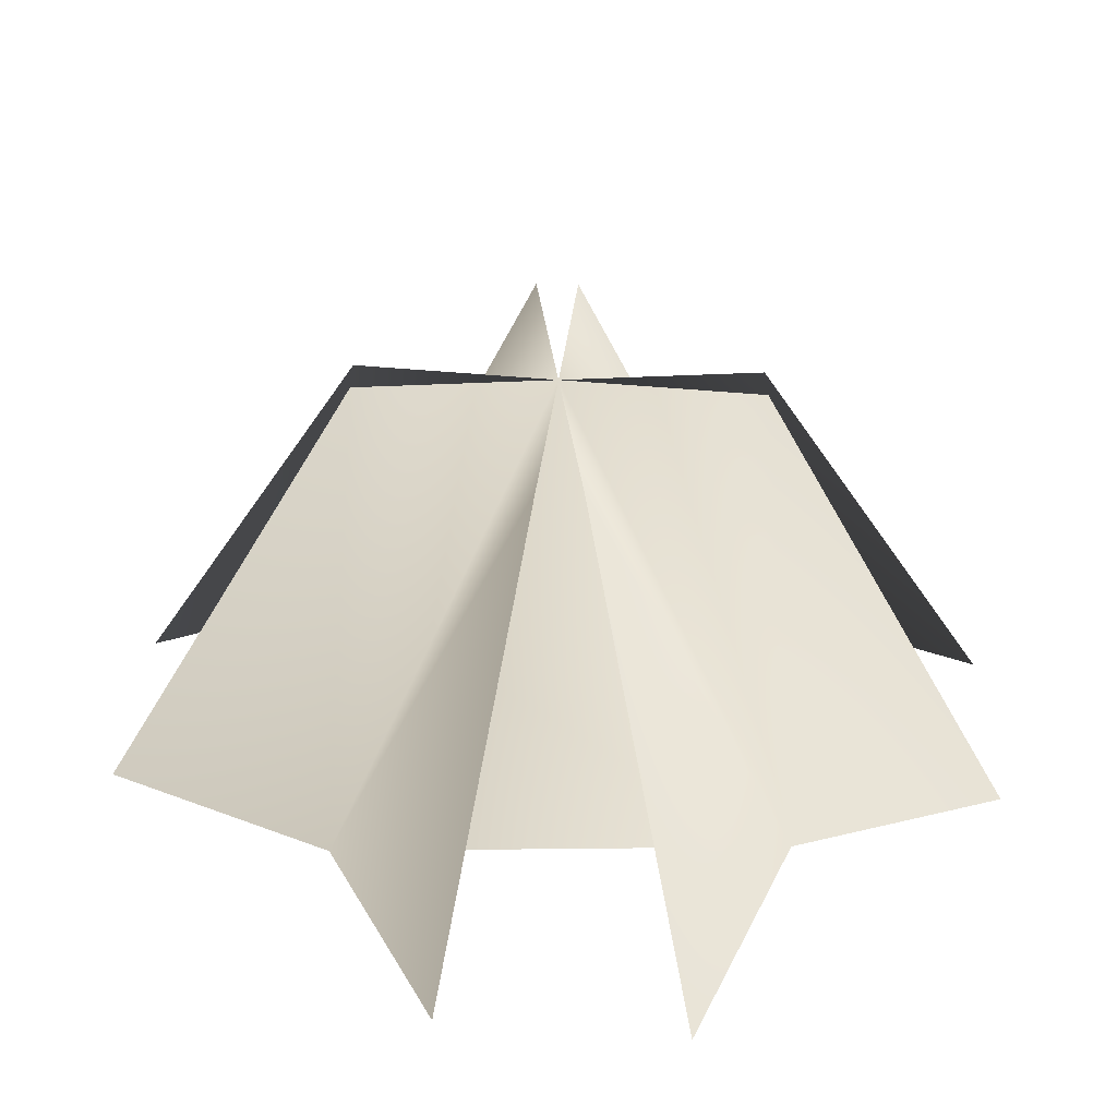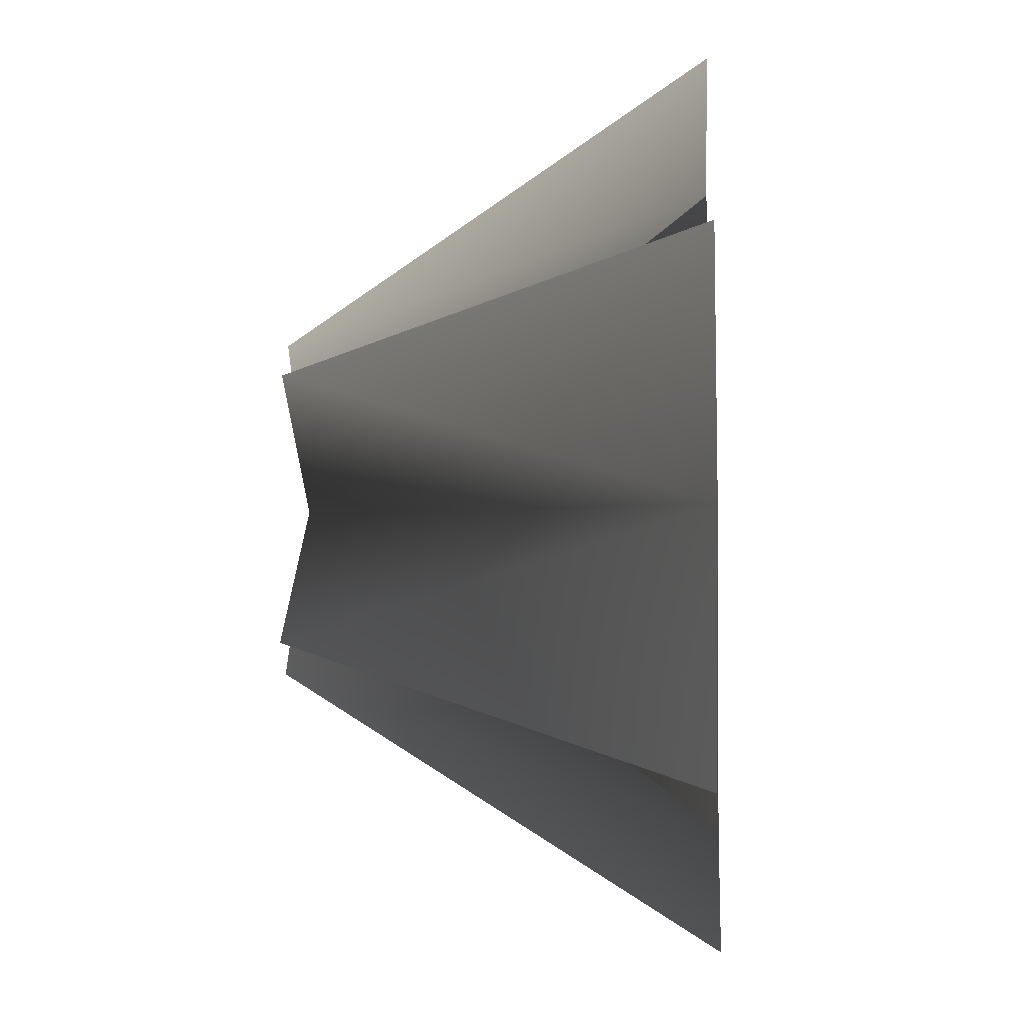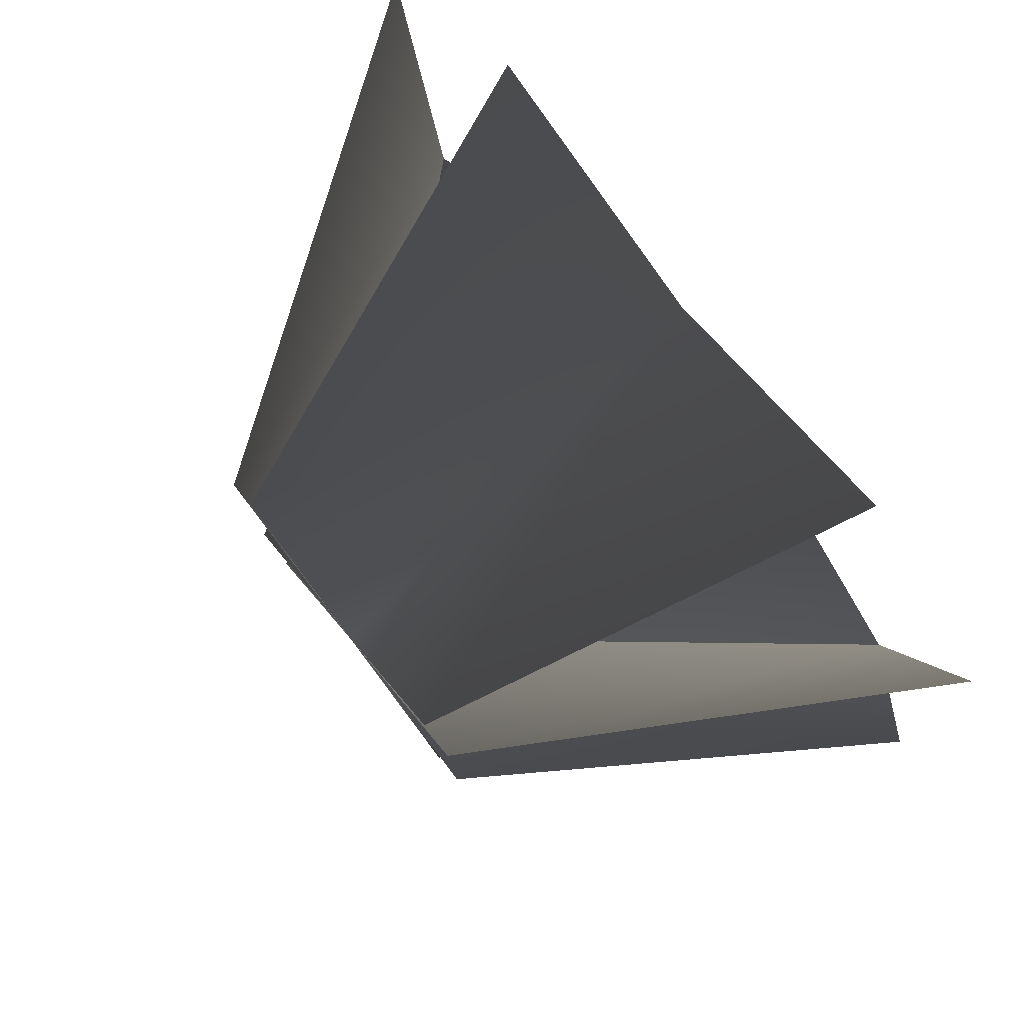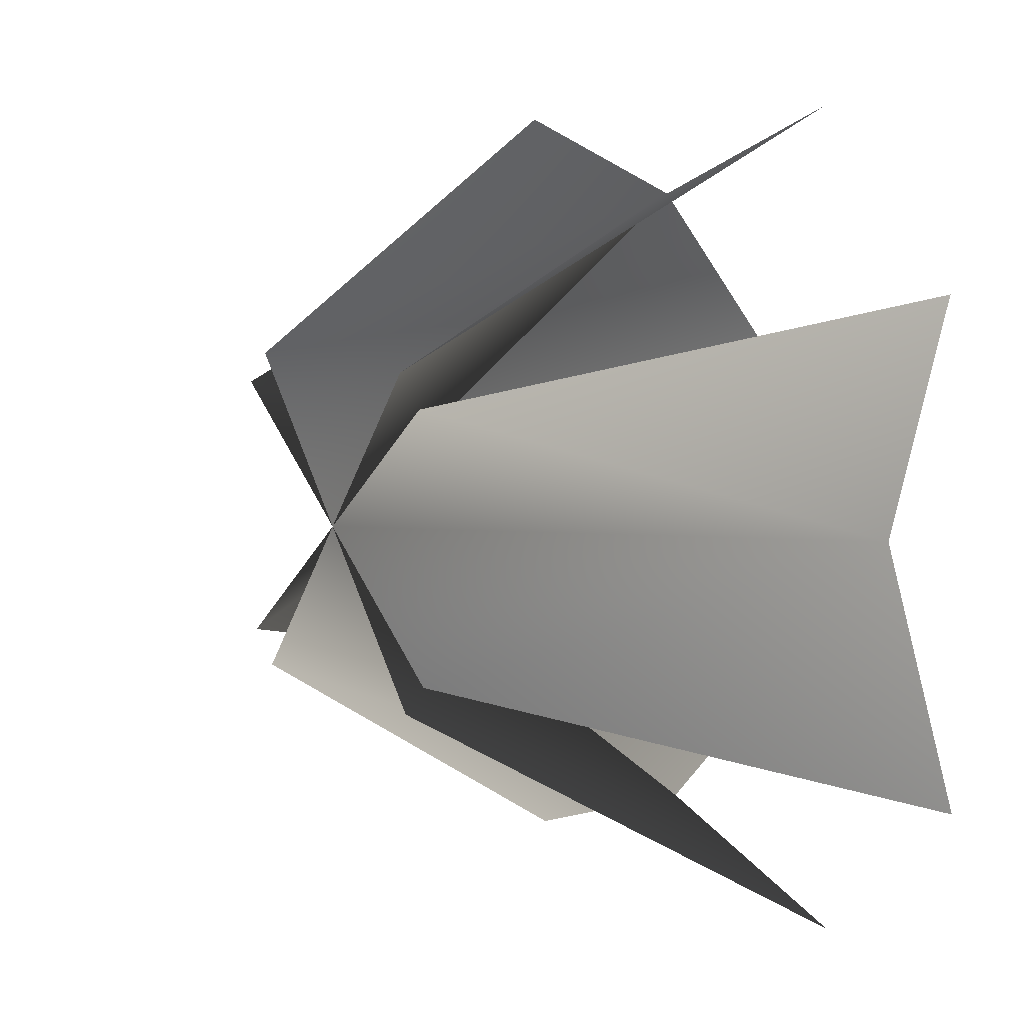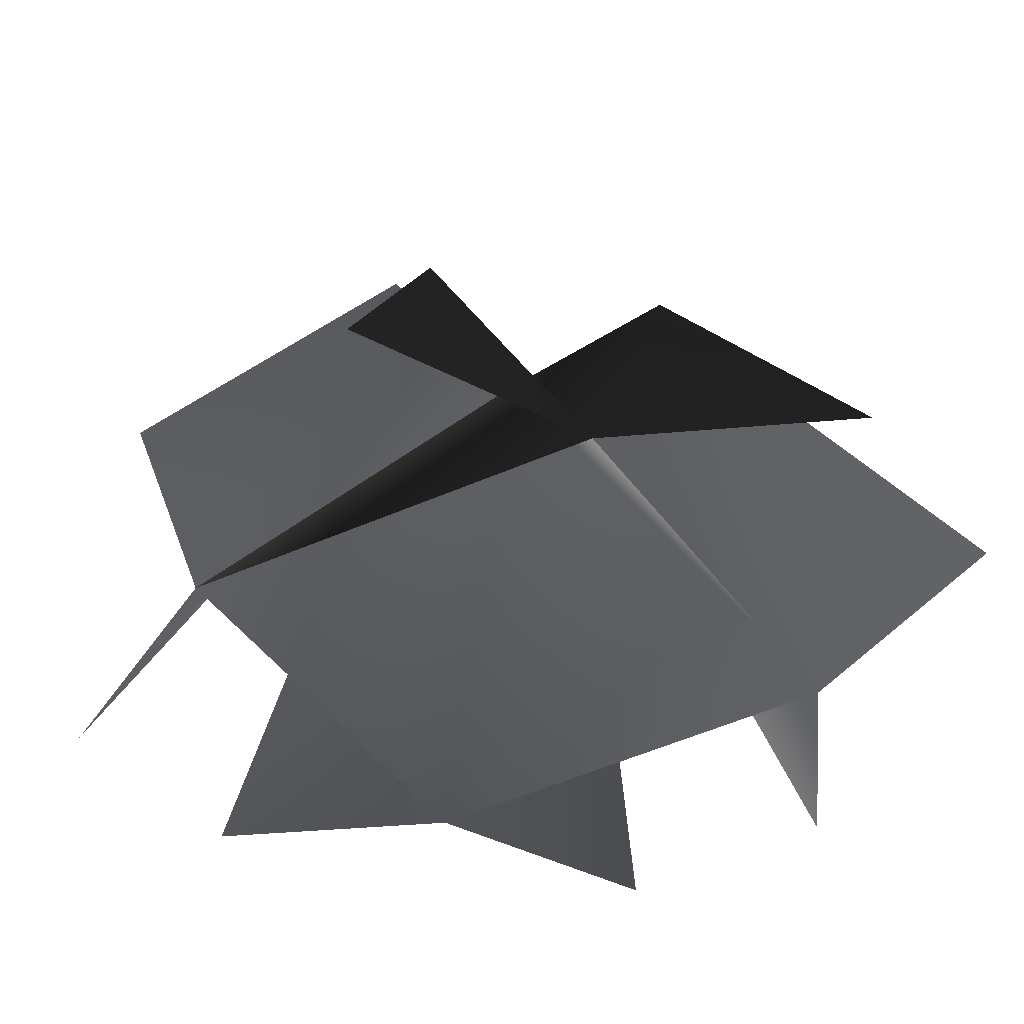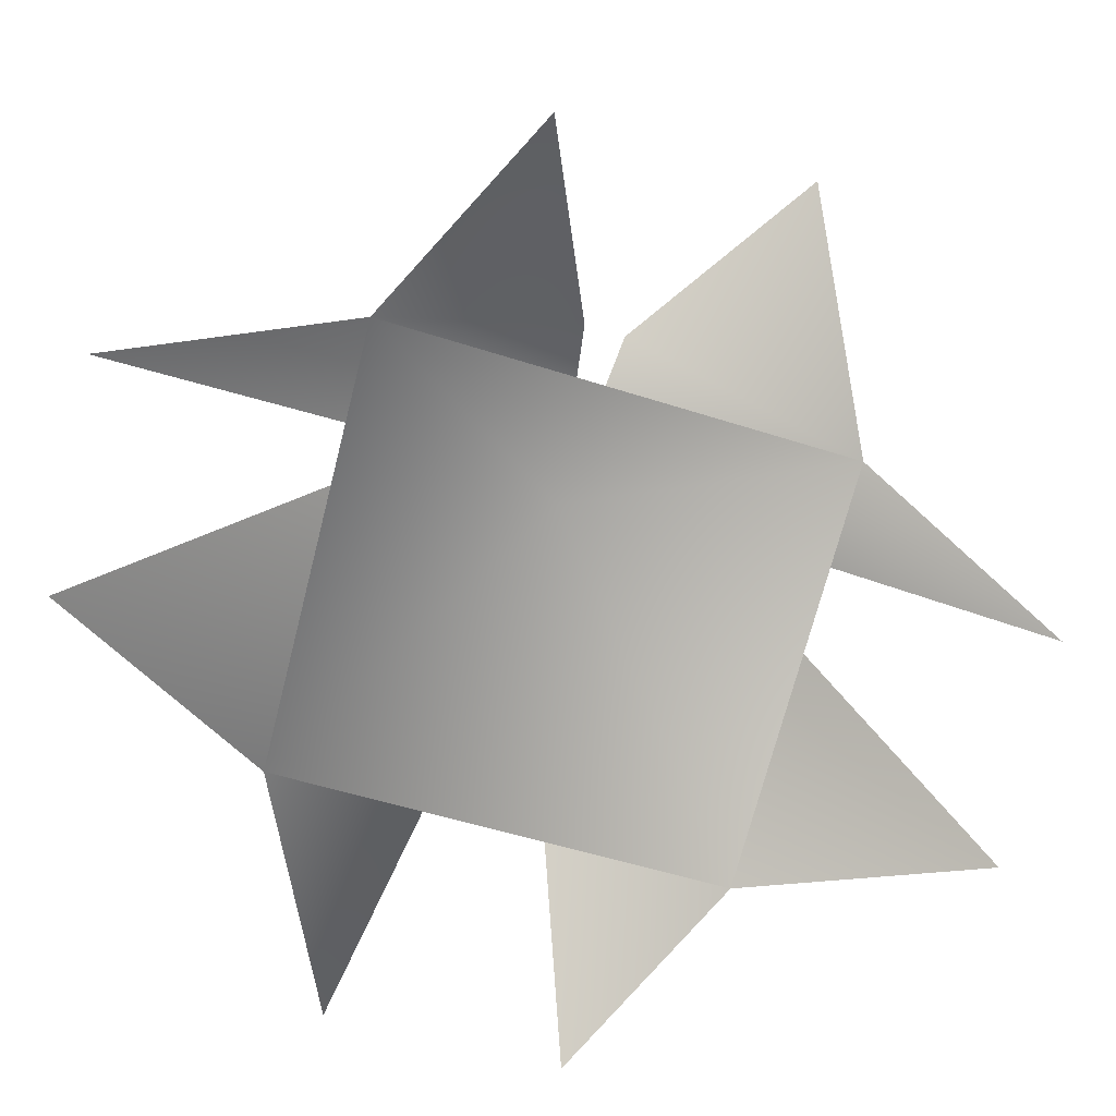
<metadata>
{"format":"obj","ext":"obj","renderer":"f3d","projection":"perspective","resolution":1024,"background":"white","views":[{"elev":32.8,"azim":45.9,"up":"+Y"},{"elev":-2.4,"azim":-85.5,"up":"+Z"},{"elev":79.6,"azim":-128.5,"up":"+Z"},{"elev":7.1,"azim":-123.3,"up":"+Z"},{"elev":-44.4,"azim":167.1,"up":"+Y"},{"elev":-73.5,"azim":-60.8,"up":"+Y"}]}
</metadata>
<code>
v -0.09182 -0.3307 -2.06
v -1.915 -0.3307 -2.68
v -1.053 2.702 -0.8933
v -1.848 -0.2578 3.23
v -0.01595 -0.2578 2.63
v -1.006 2.702 1.424
v -0.05728 2.702 0.2834
v 2.392 -0.1011 0.3423
v 1.134 2.702 -0.6248
v 2.967 -0.2968 -1.38
v -3.208 -0.2968 -1.548
v -2.507 -0.3158 0.2277
v -1.287 2.702 -0.6702
v -0.01595 -0.2578 2.63
v 0.9389 2.702 1.46
v 1.8 -0.2578 3.246
v 1.733 -0.3307 -2.663
v -0.09182 -0.3307 -2.06
v 0.8915 2.702 -0.8568
v -2.507 -0.3158 0.2277
v -3.082 -0.2968 1.947
v -1.248 2.702 1.192
v 3.093 -0.2968 2.114
v 2.392 -0.1011 0.3423
v 1.172 2.702 1.237
g PLAGUELANDWESTERNBUSH01
o PLAGUELANDWESTERNBUSH010
f 1 2 3
f 4 5 6
f 5 7 6
f 5 8 7
f 7 8 9
f 8 10 9
f 11 12 13
f 12 7 13
f 12 14 7
f 7 14 15
f 14 16 15
f 17 18 19
f 20 21 22
f 18 7 19
f 7 20 22
f 18 20 7
f 23 24 25
f 24 7 25
f 24 1 7
f 7 1 3

</code>
